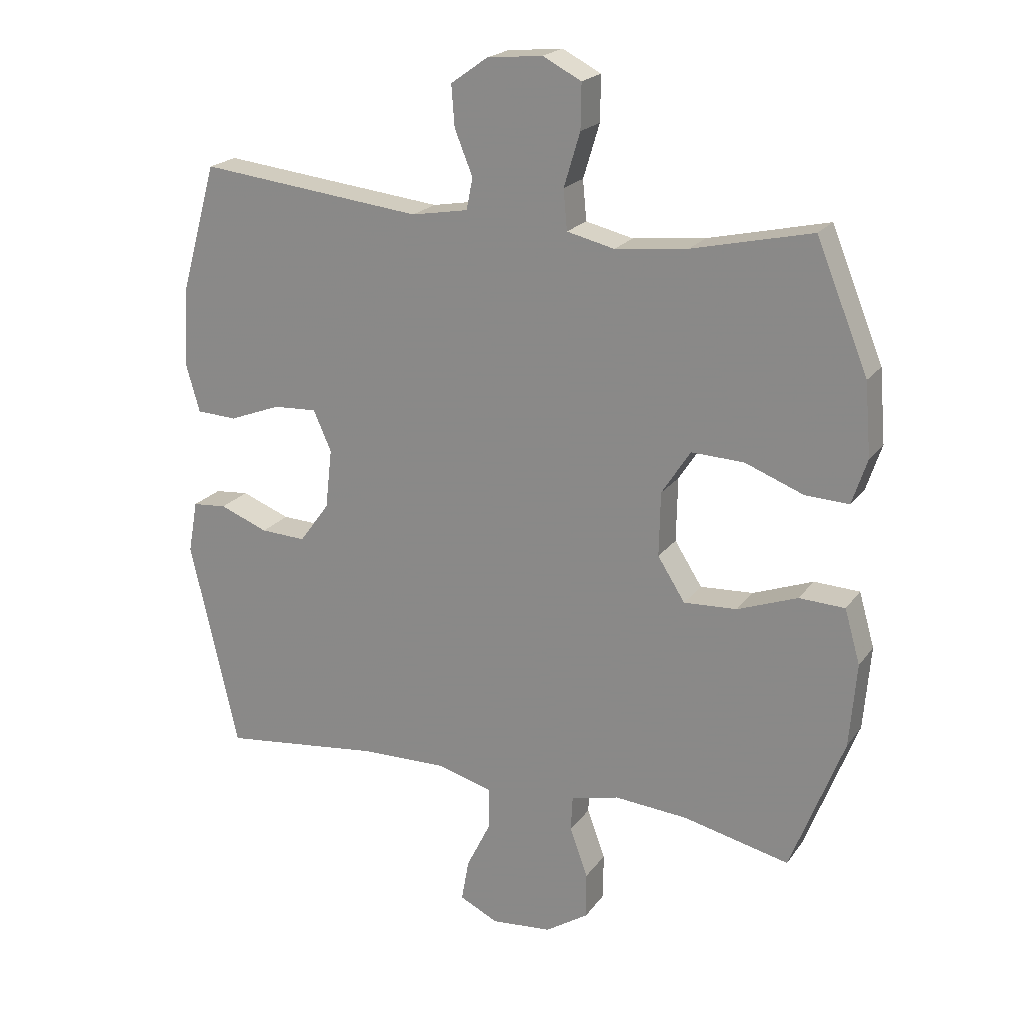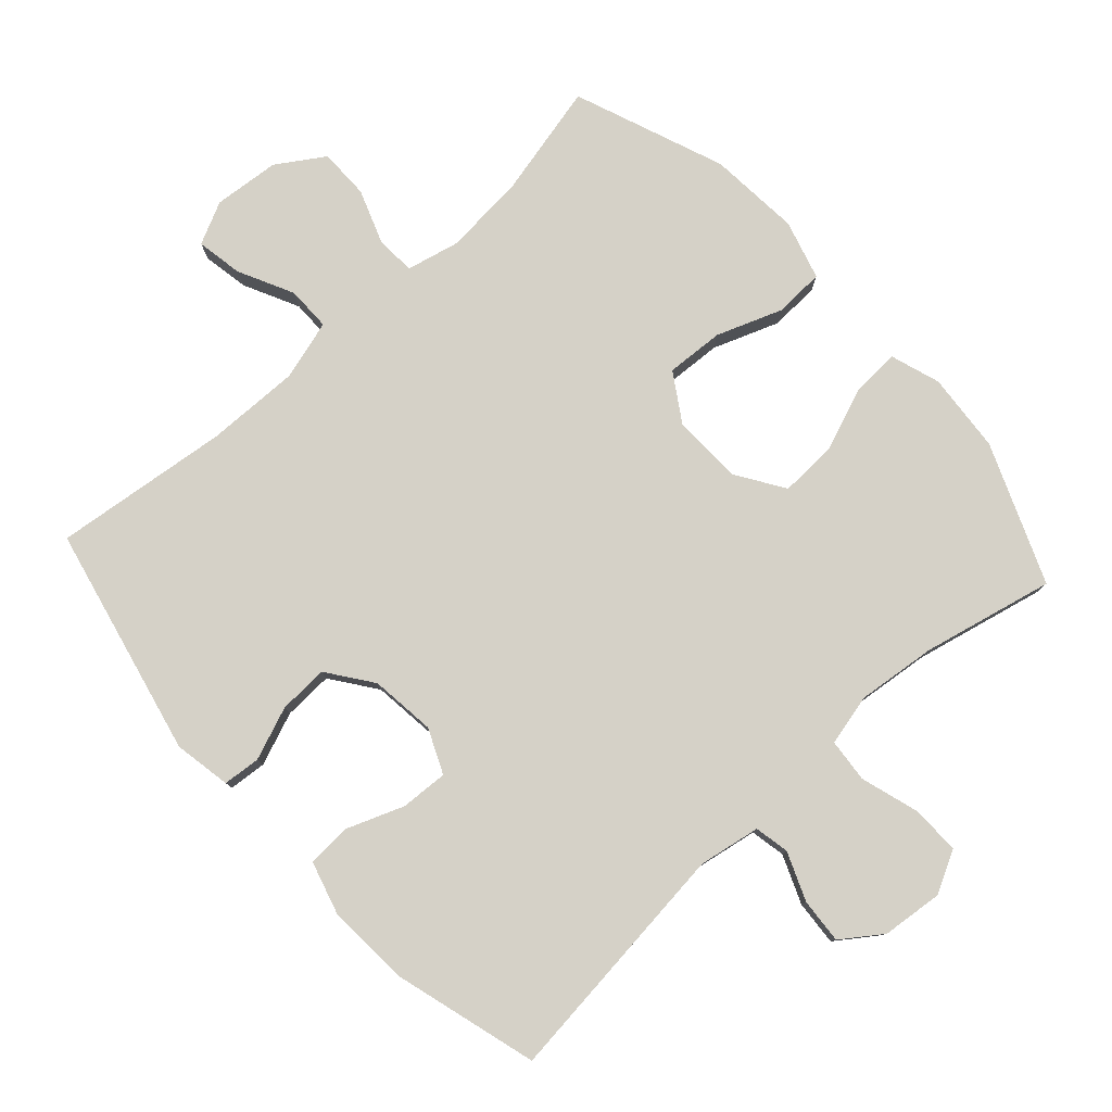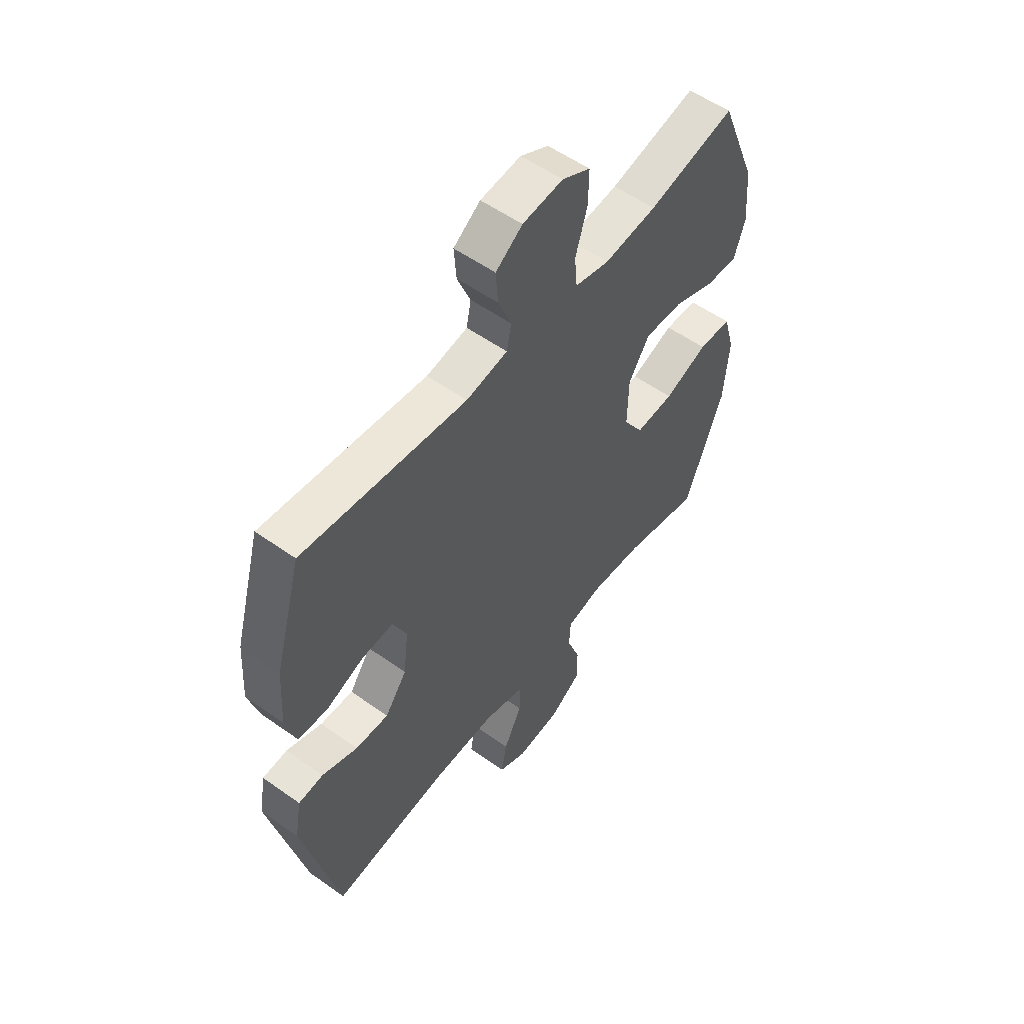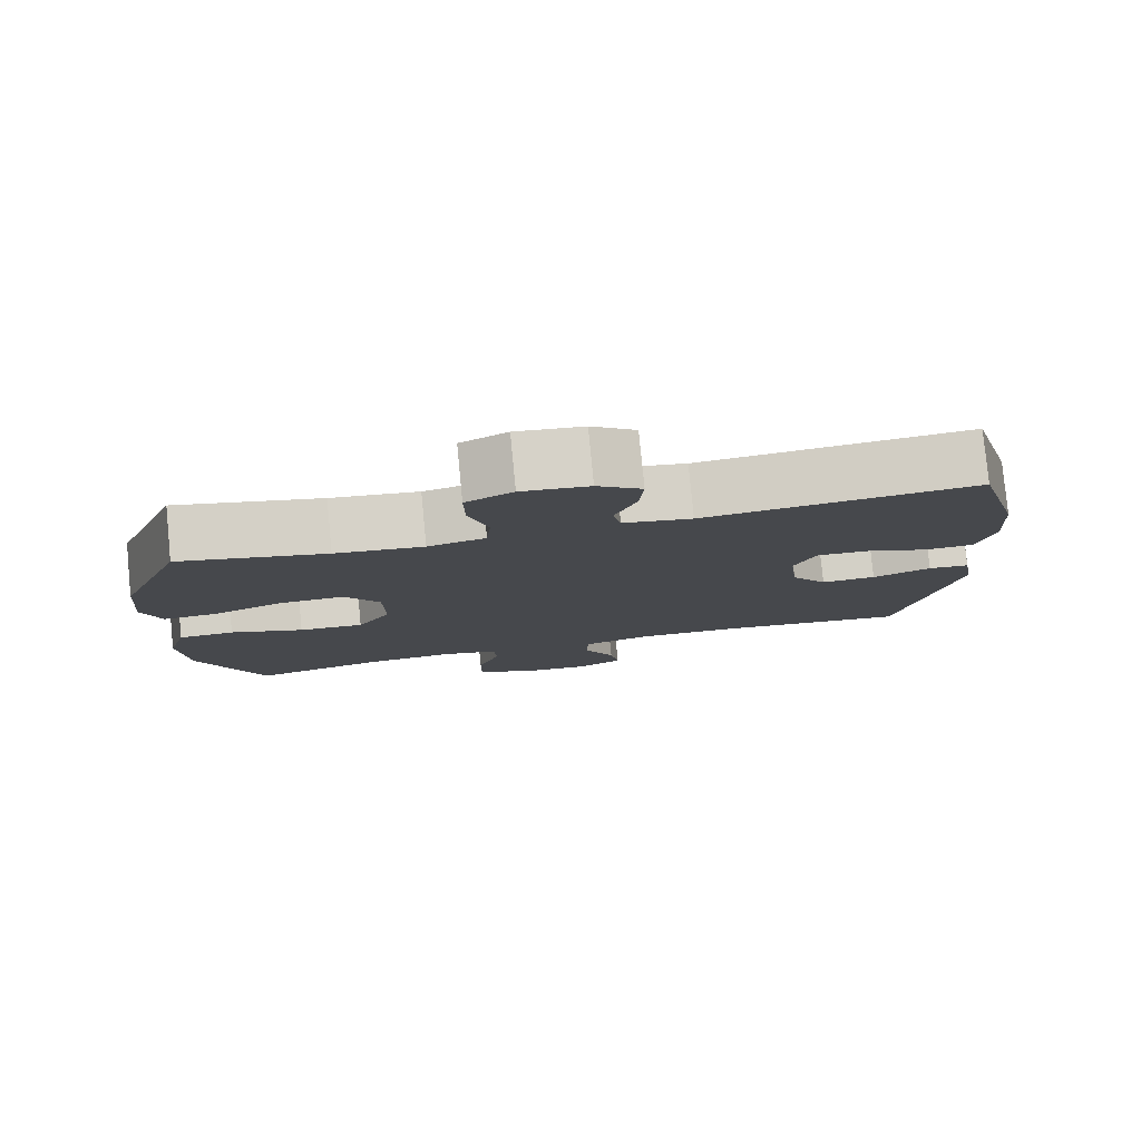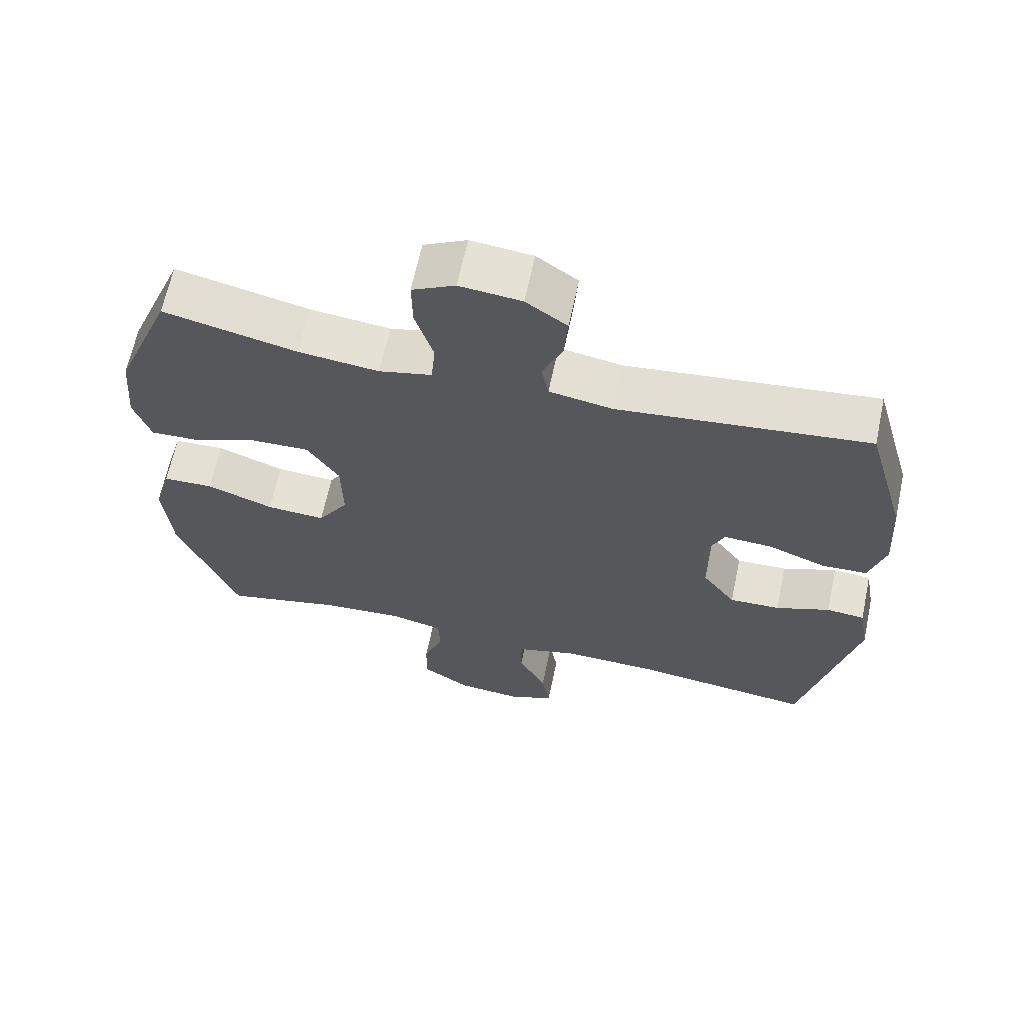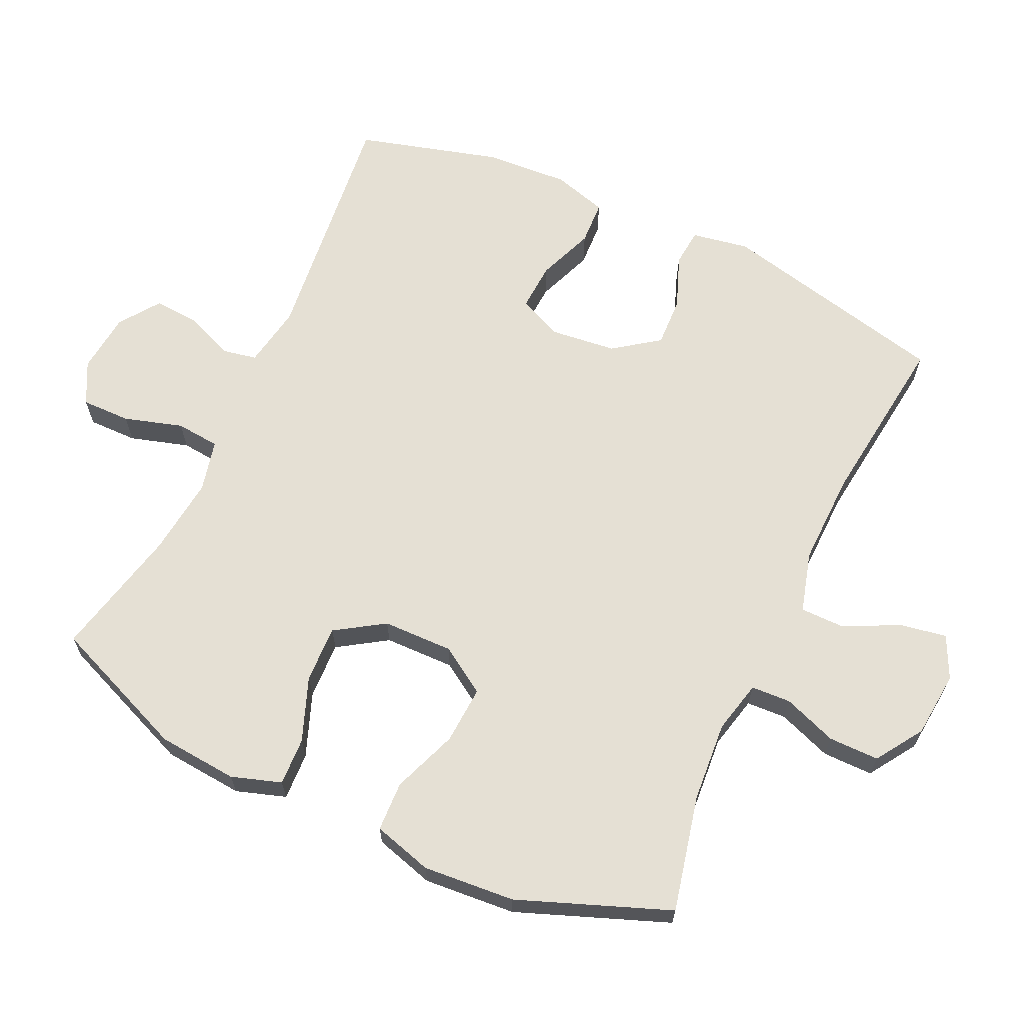
<metadata>
{"format":"obj","ext":"obj","renderer":"f3d","projection":"perspective","resolution":1024,"background":"white","views":[{"elev":20.8,"azim":25.7,"up":"+Z"},{"elev":79.4,"azim":-42.3,"up":"+Y"},{"elev":55.1,"azim":-53.1,"up":"+Z"},{"elev":79.7,"azim":174.5,"up":"+Z"},{"elev":64.7,"azim":-168.1,"up":"+Z"},{"elev":65.3,"azim":115.0,"up":"+Y"}]}
</metadata>
<code>
v 0.5 0.07 -0.5
v 0.33 0.07 -0.461
v 0.212 0.07 -0.452
v 0.135 0.07 -0.47
v 0.132 0.07 -0.528
v 0.161 0.07 -0.607
v 0.161 0.07 -0.681
v 0.092 0.07 -0.726
v -0.005 0.07 -0.735
v -0.067 0.07 -0.705
v -0.055 0.07 -0.637
v -0.015 0.07 -0.556
v -0.015 0.07 -0.491
v -0.104 0.07 -0.466
v -0.241 0.07 -0.469
v -0.5 0.07 -0.5
v -0.577 0.07 -0.162
v -0.562 0.07 -0.078
v -0.507 0.07 -0.073
v -0.429 0.07 -0.103
v -0.356 0.07 -0.106
v -0.308 0.07 -0.04
v -0.297 0.07 0.056
v -0.326 0.07 0.121
v -0.396 0.07 0.117
v -0.479 0.07 0.085
v -0.544 0.07 0.088
v -0.567 0.07 0.168
v -0.559 0.07 0.291
v -0.5 0.07 0.5
v -0.14 0.07 0.46
v -0.049 0.07 0.476
v -0.039 0.07 0.527
v -0.068 0.07 0.598
v -0.073 0.07 0.664
v -0.014 0.07 0.706
v 0.075 0.07 0.715
v 0.137 0.07 0.683
v 0.136 0.07 0.611
v 0.11 0.07 0.525
v 0.116 0.07 0.461
v 0.192 0.07 0.443
v 0.308 0.07 0.456
v 0.5 0.07 0.5
v 0.583 0.07 0.296
v 0.593 0.07 0.179
v 0.569 0.07 0.106
v 0.499 0.07 0.109
v 0.405 0.07 0.145
v 0.321 0.07 0.148
v 0.275 0.07 0.077
v 0.273 0.07 -0.026
v 0.317 0.07 -0.095
v 0.402 0.07 -0.09
v 0.498 0.07 -0.054
v 0.571 0.07 -0.057
v 0.596 0.07 -0.144
v 0.585 0.07 -0.279
v 0.5 0 -0.5
v 0.33 0 -0.461
v 0.212 0 -0.452
v 0.135 0 -0.47
v 0.132 0 -0.528
v 0.161 0 -0.607
v 0.161 0 -0.681
v 0.092 0 -0.726
v -0.005 0 -0.735
v -0.067 0 -0.705
v -0.055 0 -0.637
v -0.015 0 -0.556
v -0.015 0 -0.491
v -0.104 0 -0.466
v -0.241 0 -0.469
v -0.5 0 -0.5
v -0.577 0 -0.162
v -0.562 0 -0.078
v -0.507 0 -0.073
v -0.429 0 -0.103
v -0.356 0 -0.106
v -0.308 0 -0.04
v -0.297 0 0.056
v -0.326 0 0.121
v -0.396 0 0.117
v -0.479 0 0.085
v -0.544 0 0.088
v -0.567 0 0.168
v -0.559 0 0.291
v -0.5 0 0.5
v -0.14 0 0.46
v -0.049 0 0.476
v -0.039 0 0.527
v -0.068 0 0.598
v -0.073 0 0.664
v -0.014 0 0.706
v 0.075 0 0.715
v 0.137 0 0.683
v 0.136 0 0.611
v 0.11 0 0.525
v 0.116 0 0.461
v 0.192 0 0.443
v 0.308 0 0.456
v 0.5 0 0.5
v 0.583 0 0.296
v 0.593 0 0.179
v 0.569 0 0.106
v 0.499 0 0.109
v 0.405 0 0.145
v 0.321 0 0.148
v 0.275 0 0.077
v 0.273 0 -0.026
v 0.317 0 -0.095
v 0.402 0 -0.09
v 0.498 0 -0.054
v 0.571 0 -0.057
v 0.596 0 -0.144
v 0.585 0 -0.279
f 58 1 2
f 57 58 2
f 56 57 2
f 55 56 2
f 54 55 2
f 53 54 2 3
f 52 53 3 4
f 51 52 4
f 47 48 49
f 46 47 49
f 45 46 49
f 44 45 49
f 43 44 49
f 42 43 49 50
f 41 42 50 51
f 38 39 40
f 37 38 40
f 36 37 40
f 35 36 40
f 34 35 40
f 33 34 40
f 32 33 40 41
f 41 51 4
f 32 41 4
f 31 32 4
f 29 30 31
f 28 29 31
f 27 28 31
f 26 27 31
f 25 26 31
f 18 19 20
f 17 18 20
f 16 17 20
f 15 16 20
f 14 15 20 21
f 13 14 21 22
f 10 11 12
f 9 10 12
f 8 9 12
f 7 8 12
f 6 7 12
f 5 6 12
f 5 12 13
f 13 22 23
f 5 13 23
f 4 5 23
f 24 25 31
f 4 23 24 31
f 60 59 116
f 60 116 115
f 60 115 114
f 60 114 113
f 60 113 112
f 61 60 112 111
f 62 61 111 110
f 62 110 109
f 107 106 105
f 107 105 104
f 107 104 103
f 107 103 102
f 107 102 101
f 108 107 101 100
f 109 108 100 99
f 98 97 96
f 98 96 95
f 98 95 94
f 98 94 93
f 98 93 92
f 98 92 91
f 99 98 91 90
f 62 109 99
f 62 99 90
f 62 90 89
f 89 88 87
f 89 87 86
f 89 86 85
f 89 85 84
f 89 84 83
f 78 77 76
f 78 76 75
f 78 75 74
f 78 74 73
f 79 78 73 72
f 80 79 72 71
f 70 69 68
f 70 68 67
f 70 67 66
f 70 66 65
f 70 65 64
f 70 64 63
f 71 70 63
f 81 80 71
f 81 71 63
f 81 63 62
f 89 83 82
f 89 82 81 62
f 1 59 60 2
f 2 60 61 3
f 3 61 62 4
f 4 62 63 5
f 5 63 64 6
f 6 64 65 7
f 7 65 66 8
f 8 66 67 9
f 9 67 68 10
f 10 68 69 11
f 11 69 70 12
f 12 70 71 13
f 13 71 72 14
f 14 72 73 15
f 15 73 74 16
f 16 74 75 17
f 17 75 76 18
f 18 76 77 19
f 19 77 78 20
f 20 78 79 21
f 21 79 80 22
f 22 80 81 23
f 23 81 82 24
f 24 82 83 25
f 25 83 84 26
f 26 84 85 27
f 27 85 86 28
f 28 86 87 29
f 29 87 88 30
f 30 88 89 31
f 31 89 90 32
f 32 90 91 33
f 33 91 92 34
f 34 92 93 35
f 35 93 94 36
f 36 94 95 37
f 37 95 96 38
f 38 96 97 39
f 39 97 98 40
f 40 98 99 41
f 41 99 100 42
f 42 100 101 43
f 43 101 102 44
f 44 102 103 45
f 45 103 104 46
f 46 104 105 47
f 47 105 106 48
f 48 106 107 49
f 49 107 108 50
f 50 108 109 51
f 51 109 110 52
f 52 110 111 53
f 53 111 112 54
f 54 112 113 55
f 55 113 114 56
f 56 114 115 57
f 57 115 116 58
f 58 116 59 1

</code>
